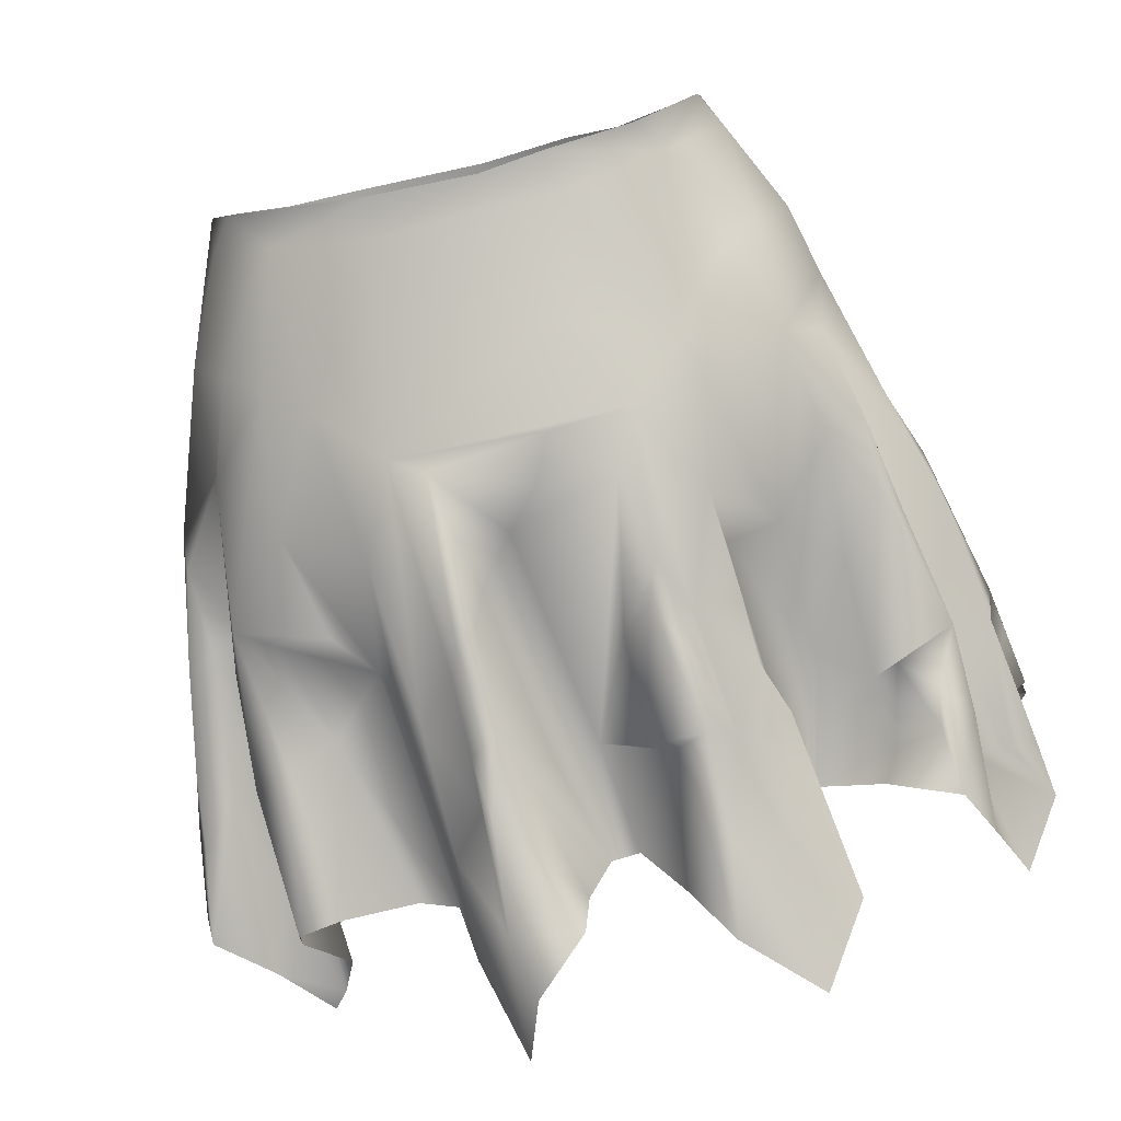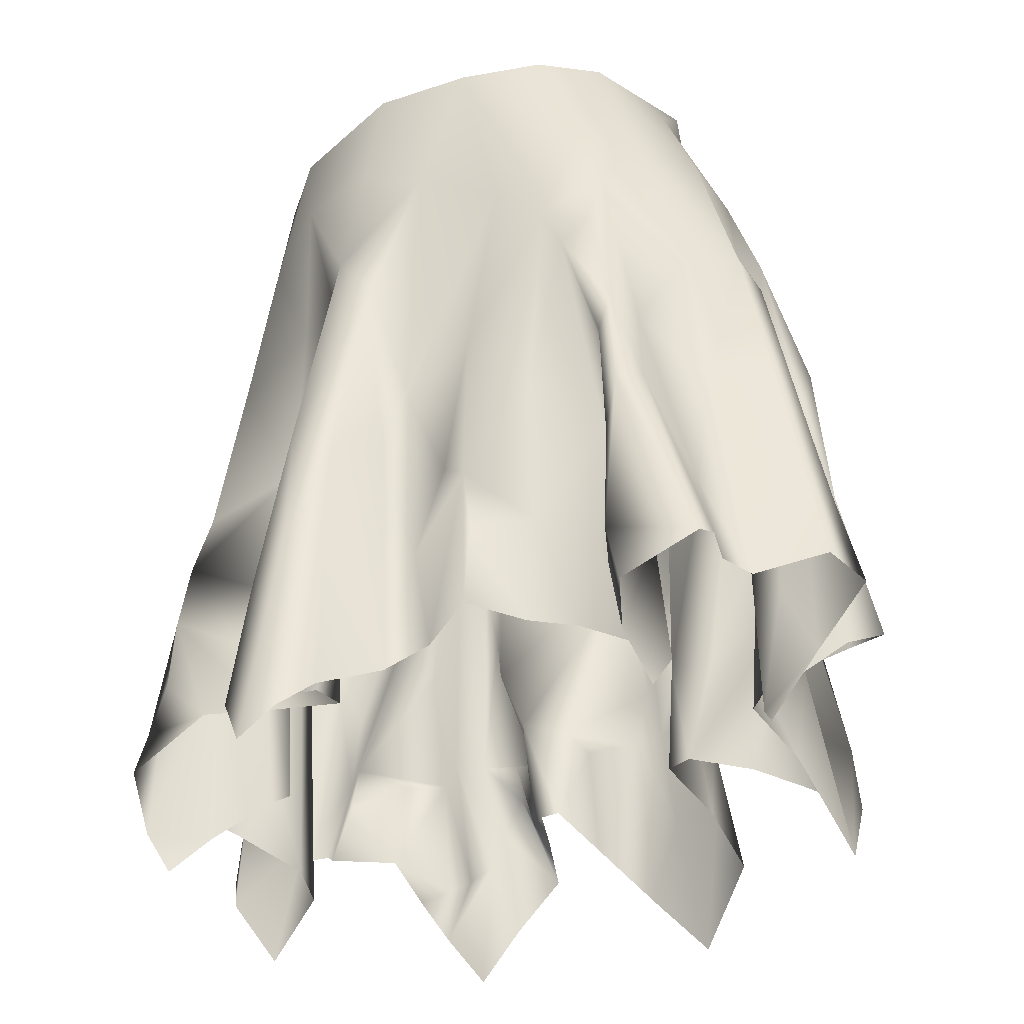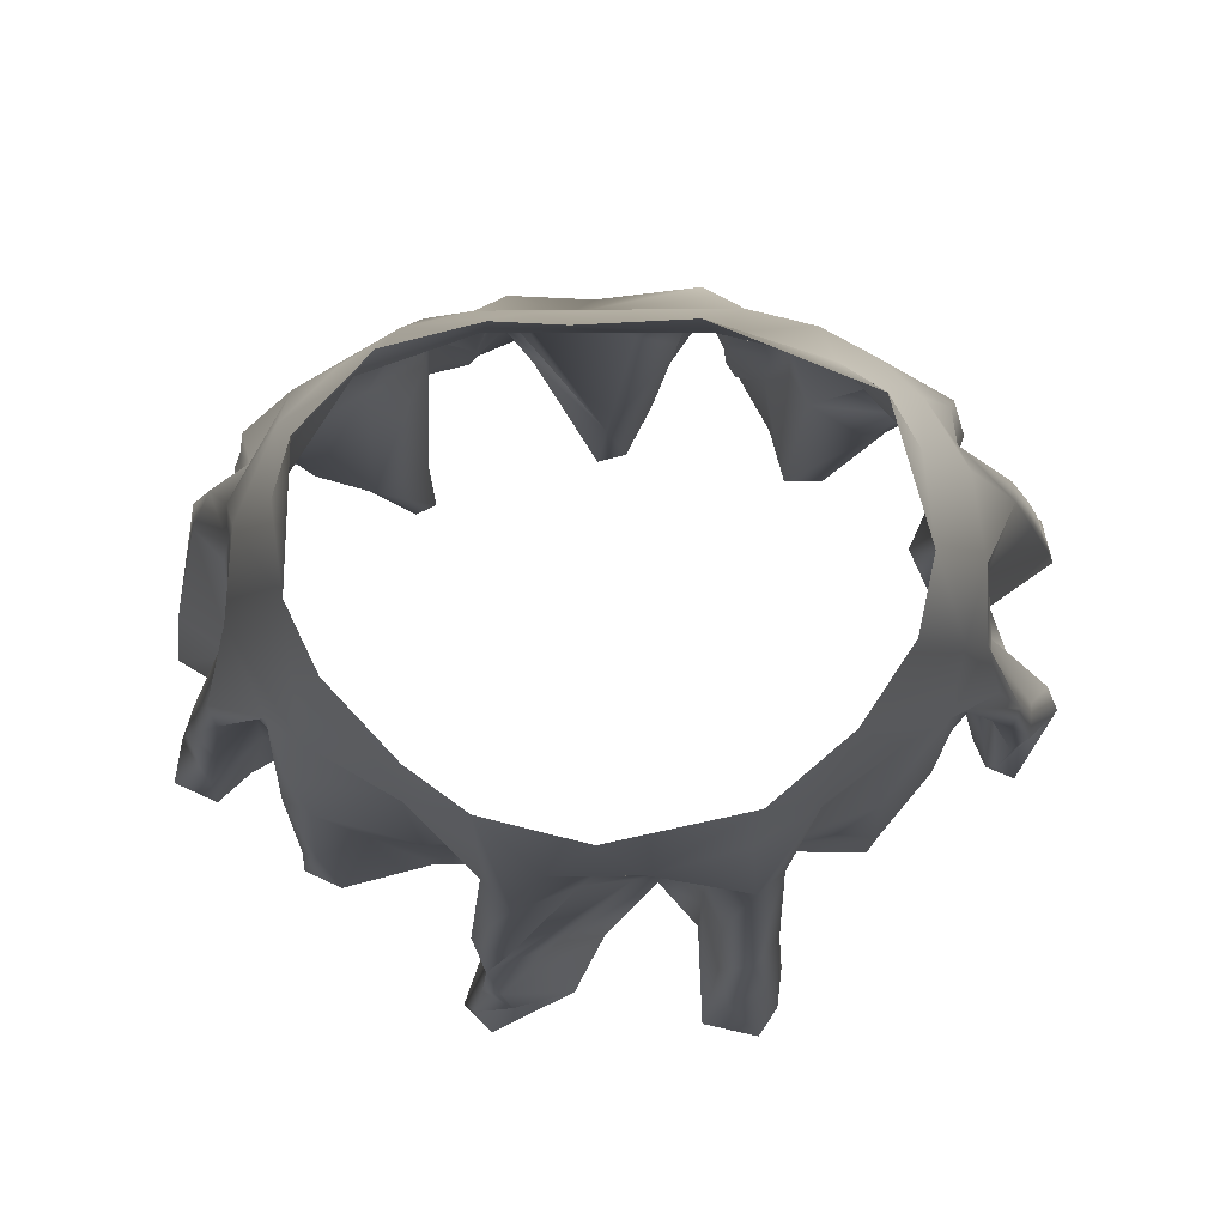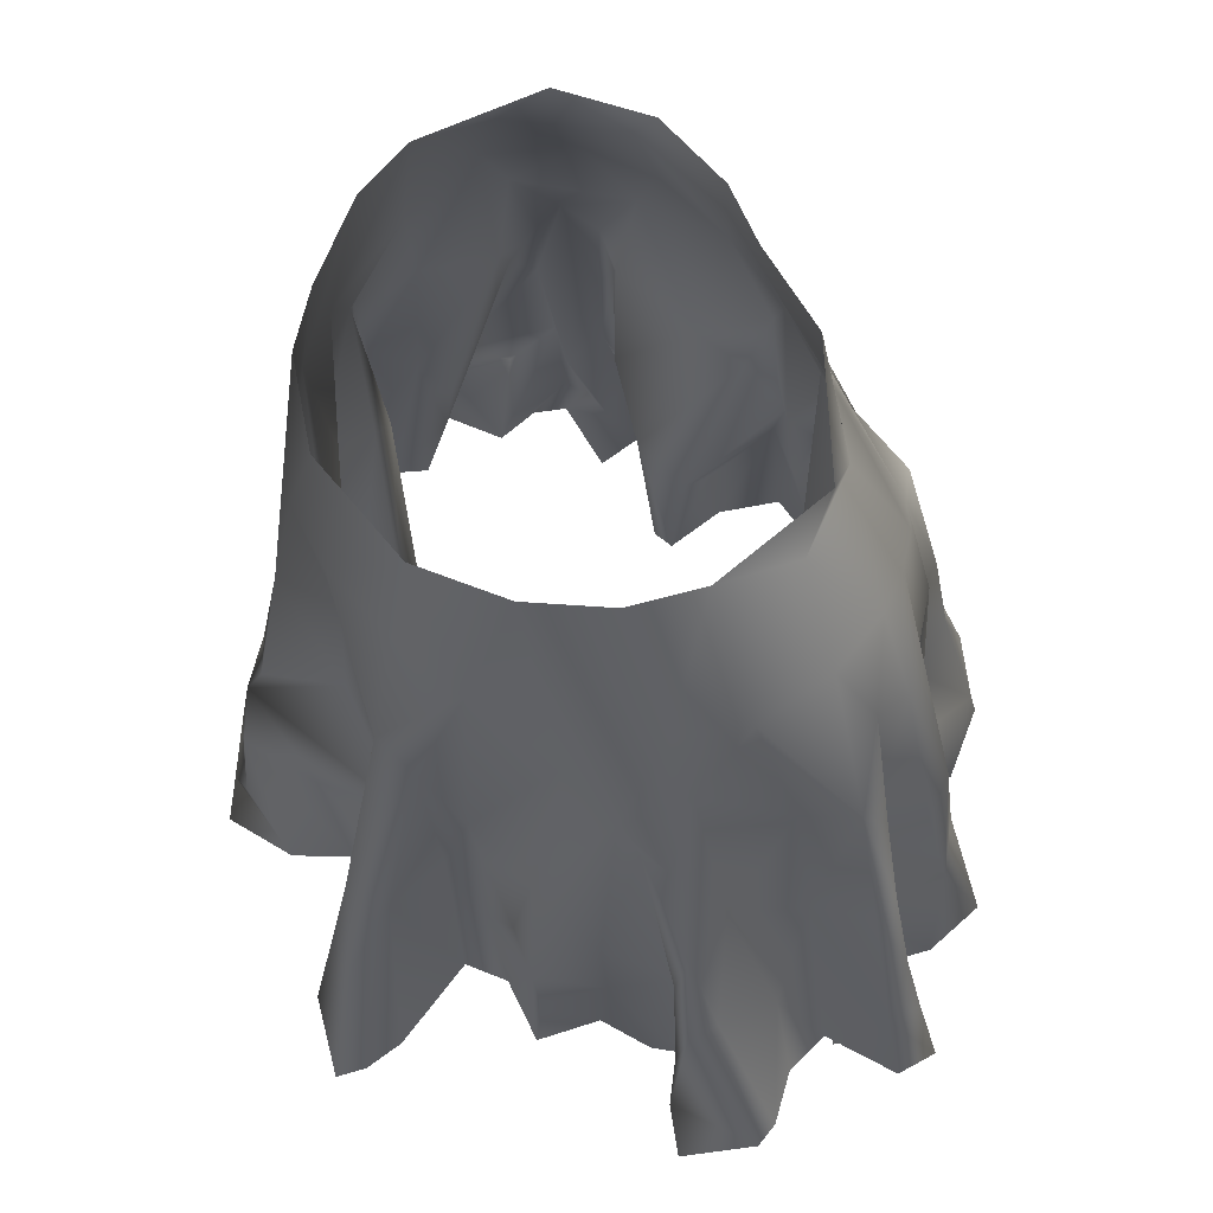
<metadata>
{"format":"obj","ext":"obj","renderer":"f3d","projection":"perspective","resolution":1024,"background":"white","views":[{"elev":-76.5,"azim":-165.0,"up":"+Z"},{"elev":-31.2,"azim":60.3,"up":"+Y"},{"elev":79.7,"azim":-1.0,"up":"+Y"},{"elev":58.9,"azim":64.2,"up":"+Y"}]}
</metadata>
<code>
o skirt_8_panels_Q4XSOXJDAT_sim
v 6.245 -51.4 -19.53
v 7.656 -48.18 -14.86
v 6.83 -42.08 -14.17
v -0.4925 -48.15 -9.938
v -2.7 -49.29 -14.59
v 1.176 -48.07 -10.32
v 2.998 -49 -17.66
v 2.607 -48.47 -14.15
v 6.506 -38.5 -16.02
v 5.8 -32.76 -15.2
v 6.694 -34.72 -12.95
v 5.033 -11.32 -7.335
v -8.793 -55.64 -18
v -5.928 -46.17 -17.25
v -4.817 -51.29 -18.32
v -5.618 -30.83 -14.36
v -6.899 -34.32 -12.88
v -6.657 -37.02 -14.78
v -8.361 -47.68 -15.65
v -7.598 -41.78 -14.19
v -4.933 -25.95 -13.54
v -2.931 -34.98 -12.17
v -4.727 -33.1 -14.63
v -6.525 -23 -11.92
v 4.399 -9.006 -7.365
v -1.599 -9.378 -7.263
v -5.67 -11.45 -7.577
v -5.344 -9.059 -7.432
v 4.959 -23.44 -13.09
v 2.607 -41.42 -11.46
v -0.465 -25.64 -13.17
v -6.026 -40.23 -16.33
v -2.593 -41.11 -13.33
v -1.78 -23.14 -11.72
v 7.008 -22.52 -11.67
v -3.996 -41.47 -14.16
v 6.184 -41.59 -17.43
v 0.07159 -41.32 -10.04
v -3.298 -17.61 -10.23
v -4.765 -43.13 -16.33
v 6.955 -48 -18.48
v 4.604 -32.14 -14.54
v 1.597 -28 -11.8
v 4.708 -37.54 -16.11
v 3.877 -30.68 -12.14
v -11.88 -51.62 -15.93
v -14.77 -47.82 -9.74
v -9.619 -37.73 -14.49
v -11.04 -47.97 -6.944
v -9.857 -48.01 -7.48
v -11.41 -49.16 -11.49
v -9.54 -31.65 -11.48
v -9.33 -27.95 -12.98
v -10.04 -20.28 -10.34
v -18.69 -48.52 -12.73
v -21.49 -55.46 -8.49
v -20.09 -51.94 -10.45
v -19.47 -33.36 -7.266
v -17.72 -22.9 -4.263
v -20.1 -40.83 -5.511
v -20.63 -40.28 -8.035
v -22.14 -48.18 -7.854
v -19.81 -47.92 -8.242
v -18.64 -27.56 -6.984
v -18.47 -31.54 -7.798
v -15.53 -21.87 -7.701
v -15.63 -15.97 -4.502
v -10.4 -8.966 -6.201
v -11.57 -10.9 -5.431
v -14.2 -8.704 -2.191
v -12.86 -40.52 -6.601
v -9.924 -42.11 -8.281
v -15.71 -35.68 -6.494
v -12.6 -31.62 -10.04
v -15.78 -46.27 -9.157
v -10.63 -40.93 -14.38
v -12.75 -17.03 -7.632
v -20.53 -45.03 -9.553
v -17.06 -41.48 -8.52
v -9.64 -34.5 -13.73
v -16.29 -28.27 -6.834
v -18.94 -42.89 -9.983
v -18.46 -45.01 -10.93
v -15.66 -41.79 -9.219
v -10.28 -42.92 -10.15
v -24.06 -51.89 -7.21
v -24.12 -43.78 0.3866
v -22.66 -49.32 4.956
v -21.72 -48.96 3.174
v -24.68 -47.66 1.437
v -23.39 -49.91 -4.714
v -21.54 -48.34 -1.702
v -22.88 -41.16 -6.196
v -21.96 -33.64 -4.625
v -20.33 -27.56 -3.953
v -18.51 -20.21 -1.647
v -25.26 -50.54 8.118
v -21.49 -56.92 6.734
v -19.96 -48.99 5.77
v -23.07 -53.05 8.986
v -20.39 -31.61 7.631
v -19.2 -38.81 6.063
v -20.47 -28.32 7.021
v -17.02 -23.87 8.366
v -22.11 -36.08 7.339
v -14.62 -9.429 5.129
v -15.34 -10.98 0.2895
v -13.01 -9.773 8.64
v -23.77 -41.1 0.1418
v -22.53 -42.09 -2.946
v -20.17 -35.96 3.789
v -21.48 -40.23 8.156
v -24.02 -44.78 6.42
v -21.69 -31.57 -2.834
v -23.24 -40.57 6.768
v -23.73 -48.56 -6.991
v -20.19 -39.35 1.804
v -19.37 -27.66 -1.212
v -20.14 -32.14 -1.219
v -18.61 -20.26 4.319
v -22.62 -46.41 8.753
v -17.74 -16.34 0.2571
v -19.11 -25.71 3.686
v -22.05 -35.2 5.967
v -21.05 -43.8 1.967
v -18.2 -53.72 5.697
v -17.68 -50.14 13.37
v -10.29 -51.17 13.02
v -17.01 -52.54 7.256
v -16.98 -46.91 9.204
v -17.87 -37.13 7.502
v -15.03 -20.66 10.07
v -6.276 -53.69 14.28
v -7.572 -56.15 17.34
v -6.508 -32.76 14.57
v -7.536 -35.83 18.45
v -8.892 -56.09 20.82
v -6.514 -45.34 17.95
v -8.448 -58.33 19.49
v -6.579 -25.06 16.38
v -9.434 -10.5 12.54
v -6.345 -10.51 14.86
v -7.049 -43.38 13.24
v -15.54 -50 14.41
v -16.52 -27.68 10.71
v -17.22 -44.29 12.95
v -10.04 -36.44 13.46
v -13.13 -41.1 12.55
v -6.03 -43.13 15.35
v -8.93 -46.86 12.46
v -10.76 -26.4 11.93
v -9.786 -16.9 13.49
v -17.52 -36.17 10.86
v -7.635 -34.81 13.4
v -6.638 -52.76 12.9
v -17.7 -50.79 11.15
v -15.63 -32.8 12.16
v -16.18 -41.43 13.47
v -0.5215 -50.87 17.32
v 4.899 -45.98 16.01
v 2.569 -51.03 14.29
v 4.851 -51.85 16.81
v -7.15 -53.33 22.61
v -7.99 -50.34 21.57
v -2.316 -51.17 20.49
v -7.324 -44.02 20.74
v -6.893 -39.3 20.07
v -5.07 -26.61 17.89
v 8.483 -57.89 22.93
v 5.045 -54.24 22.29
v 5.578 -34.14 18.37
v 7.305 -37.34 20.15
v 6.331 -47.17 21.63
v 8.447 -44.64 20.82
v 6.959 -24.19 17.45
v -0.8199 -10.81 16.3
v 6.5 -16.53 15.85
v 6.702 -10.32 14.85
v -3.118 -45.64 18.06
v 3.094 -37.35 14.9
v 4.734 -27.19 16.26
v 5.635 -42.55 19.88
v -1.727 -33.98 15.98
v -0.6067 -24.24 16.05
v -5.757 -48.09 21.51
v -6.222 -43.54 21
v 1.105 -44.07 14.78
v 1.511 -16.55 17.14
v -3.364 -18.03 16.96
v -5.665 -36.32 19.42
v 4.761 -37.23 16.18
v 9.538 -55.97 21.34
v 10.42 -50.54 12.73
v 14.93 -50.17 9.188
v 14.57 -49.92 12.89
v 8.069 -51.43 14.32
v 9.738 -54.21 19.14
v 8.81 -38.65 18.44
v 17.23 -51.08 7.237
v 18.93 -52.25 4.054
v 20.91 -53.87 3.826
v 20.9 -46.92 4.688
v 17.44 -25.92 8.229
v 18.99 -39.2 6.471
v 19.53 -35.83 6.116
v 21.65 -56.16 5.563
v 21.61 -45.43 5.339
v 18.79 -47.23 6.981
v 16.58 -23.79 9.049
v 10.96 -9.881 11.39
v 13.69 -9.192 7.486
v 8.498 -26.39 16.12
v 9.091 -44.25 13.07
v 8.261 -37.57 14.95
v 12.1 -40.16 12.88
v 15.74 -44.2 9.151
v 13.73 -32.44 12.37
v 9.94 -18.33 13.7
v 14.02 -21.02 10.67
v 16.95 -36.1 10.11
v 14.76 -45.12 12.61
v 14.46 -41.69 12.94
v 8.812 -33.39 13.74
v 21.56 -49.69 8.049
v 22.04 -53.66 7.596
v 22.79 -48.09 1.634
v 25.64 -47.7 -3.407
v 21.92 -47.91 -0.9284
v 25.68 -48.74 5.011
v 23.42 -51.58 8.585
v 21.87 -47.65 8.418
v 25.12 -48.29 3.719
v 21.93 -41.46 8.251
v 21.1 -34.32 8.06
v 19.32 -25.2 7.558
v 18.26 -20.64 5.916
v 25.21 -48.53 -6.048
v 22.38 -51.76 -4.679
v 19.97 -55.39 -3.037
v 18.48 -31.15 -3.324
v 19.06 -54.39 -3.261
v 20.83 -47.57 -3.513
v 18.7 -45.5 -3.164
v 21.64 -40.38 -4.871
v 17.23 -16.35 -1.783
v 22.19 -32.69 -3.805
v 20.64 -27.16 -3.648
v 20.57 -25.45 -2.201
v 14.59 -8.791 3.541
v 20.5 -32.36 -3.922
v 14.33 -10.37 -1.373
v 12.65 -8.364 -3.602
v 23.46 -38.53 -4.331
v 20.04 -34.38 -0.07035
v 19.05 -25.56 0.5872
v 22.61 -38.31 7.978
v 22.65 -37.63 6.257
v 16.75 -16.99 6.492
v 17.89 -16.86 2.653
v 21.27 -31.82 7.365
v 24.2 -43.38 -5.132
v 24.63 -42.46 -2.93
v 22.51 -33.49 -2.536
v 19.83 -31.47 4.561
v 21.13 -42.25 1.854
v 17.8 -51.98 -5.223
v 12.54 -48.29 -8.576
v 17.98 -34.44 -4.499
v 19.58 -48.9 -8.882
v 18.17 -42.65 -4.093
v 17.35 -22.26 -4.426
v 17.09 -22.12 -6.319
v 9.708 -51.12 -12.35
v 7.807 -55.52 -17.48
v 9.03 -37.07 -13.07
v 9.124 -44.64 -13.65
v 9.479 -27.65 -12.18
v 10.45 -19.17 -9.753
v 16.57 -47.18 -11.41
v 14.2 -25.82 -8.557
v 19.04 -47.3 -11.99
v 14.4 -37.75 -8.495
v 15.91 -31.85 -8.4
v 9.933 -46.4 -9.561
v 10.37 -49.04 -8.799
v 12.91 -31.71 -9.819
v 12.99 -17.6 -7.784
v 15.19 -16.74 -5.463
v 10.59 -10.49 -5.638
v 10.03 -35.66 -11.74
v 18.22 -30.2 -8.697
v 19.57 -39.43 -8.768
v 19.01 -32.95 -7.455
v 17.13 -38.46 -10.37
v 10.88 -34.31 -9.601
f 41 2 274
f 41 3 2
f 7 41 1
f 35 11 10
f 15 40 5
f 21 22 16
f 26 27 28
f 16 18 17
f 32 33 36
f 26 25 12
f 7 8 37
f 40 15 14
f 5 36 4
f 17 18 20
f 23 18 16
f 30 6 38
f 41 9 3
f 29 35 10
f 13 14 15
f 274 1 41
f 14 32 40
f 17 24 16
f 6 30 44
f 41 37 9
f 9 11 3
f 22 23 16
f 14 20 32
f 14 19 20
f 21 16 24
f 34 21 24
f 31 43 21
f 18 32 20
f 45 29 42
f 35 24 39
f 34 35 29
f 43 38 21
f 36 5 40
f 22 21 38
f 33 23 22
f 29 31 34
f 23 33 32
f 29 43 31
f 43 29 45
f 44 30 42
f 37 8 44
f 10 9 44
f 10 44 42
f 37 44 9
f 35 34 24
f 45 30 38
f 42 30 45
f 11 9 10
f 19 14 13
f 33 22 38
f 4 36 38
f 12 27 26
f 6 4 38
f 39 12 35
f 41 7 37
f 36 33 38
f 43 45 38
f 31 21 34
f 29 10 42
f 23 32 18
f 32 36 40
f 44 8 6
f 27 12 39
f 20 48 17
f 50 85 51
f 55 83 47
f 59 58 60
f 63 62 60
f 66 96 67
f 59 64 58
f 67 107 69
f 69 70 68
f 75 49 47
f 61 84 79
f 76 51 85
f 54 27 39
f 53 24 17
f 47 83 75
f 54 39 24
f 96 66 59
f 59 66 64
f 78 55 57
f 76 20 19
f 53 17 80
f 69 68 28
f 57 56 63
f 54 24 53
f 78 60 61
f 61 58 65
f 66 67 77
f 78 82 55
f 61 82 78
f 65 58 64
f 81 73 65
f 81 74 73
f 78 63 60
f 19 46 76
f 52 53 80
f 74 53 52
f 64 81 65
f 53 74 54
f 77 69 54
f 74 81 66
f 75 83 79
f 46 51 76
f 74 66 54
f 78 57 63
f 65 84 61
f 48 76 72
f 54 66 77
f 52 71 74
f 76 48 20
f 48 80 17
f 73 71 84
f 84 71 75
f 65 73 84
f 107 70 69
f 85 50 72
f 49 75 71
f 69 27 54
f 28 27 69
f 19 13 46
f 84 75 79
f 83 82 79
f 82 61 79
f 83 55 82
f 81 64 66
f 71 50 49
f 72 50 71
f 58 61 60
f 67 69 77
f 71 73 74
f 52 72 71
f 72 76 85
f 52 48 72
f 52 80 48
f 94 114 95
f 60 94 59
f 98 99 100
f 101 102 104
f 121 99 102
f 125 119 114
f 117 125 111
f 110 109 93
f 96 118 122
f 91 116 86
f 103 123 124
f 94 93 109
f 92 90 87
f 116 62 86
f 107 106 70
f 88 97 113
f 104 132 120
f 121 97 100
f 89 88 125
f 103 104 120
f 109 90 125
f 93 60 62
f 63 56 86
f 112 101 105
f 116 92 93
f 114 118 95
f 132 106 120
f 121 113 97
f 115 121 112
f 121 102 112
f 103 105 101
f 105 103 124
f 111 124 123
f 118 111 123
f 103 101 104
f 122 123 120
f 62 116 93
f 132 108 106
f 106 107 122
f 96 122 67
f 103 120 123
f 113 115 124
f 92 116 91
f 122 107 67
f 124 115 105
f 114 119 118
f 109 114 94
f 109 110 87
f 60 93 94
f 94 95 59
f 119 125 117
f 111 113 124
f 88 111 125
f 63 86 62
f 87 90 109
f 92 87 110
f 95 96 59
f 93 92 110
f 121 100 99
f 101 112 102
f 121 115 113
f 118 119 117
f 117 111 118
f 90 89 125
f 123 122 118
f 113 111 88
f 106 122 120
f 105 115 112
f 109 125 114
f 95 118 96
f 150 148 128
f 138 136 149
f 134 139 137
f 148 144 128
f 146 153 131
f 136 135 149
f 135 136 140
f 133 149 155
f 142 141 152
f 99 126 102
f 152 108 132
f 135 140 152
f 134 137 138
f 149 135 143
f 102 126 129
f 131 153 104
f 151 152 132
f 149 143 155
f 157 148 147
f 104 102 131
f 155 150 128
f 145 104 153
f 147 154 151
f 145 132 104
f 143 135 154
f 157 151 145
f 130 131 129
f 145 151 132
f 146 158 153
f 154 150 143
f 130 129 156
f 129 131 102
f 131 130 146
f 153 157 145
f 157 158 148
f 152 154 135
f 133 138 149
f 148 158 144
f 127 158 146
f 147 148 150
f 154 147 150
f 108 152 141
f 98 126 99
f 146 156 127
f 152 140 142
f 134 138 133
f 157 147 151
f 152 151 154
f 155 143 150
f 158 127 144
f 156 146 130
f 157 153 158
f 137 166 138
f 179 186 159
f 160 161 162
f 140 136 168
f 189 176 142
f 168 189 142
f 169 174 173
f 172 173 174
f 178 188 177
f 178 176 188
f 180 161 160
f 183 180 184
f 185 186 166
f 181 180 191
f 175 177 188
f 173 172 182
f 164 163 165
f 176 189 188
f 168 142 140
f 181 175 188
f 165 185 164
f 190 168 136
f 182 171 191
f 172 175 171
f 185 165 186
f 167 136 138
f 190 136 167
f 182 160 170
f 160 182 191
f 171 181 191
f 180 187 161
f 166 137 164
f 175 181 171
f 184 189 168
f 161 187 179
f 183 168 190
f 179 167 186
f 164 185 166
f 168 183 184
f 166 167 138
f 167 187 183
f 167 179 187
f 166 186 167
f 173 170 169
f 184 181 188
f 170 173 182
f 191 180 160
f 164 137 163
f 181 184 180
f 179 159 161
f 183 187 180
f 162 170 160
f 184 188 189
f 171 182 172
f 190 167 183
f 159 186 165
f 192 174 169
f 172 198 212
f 201 225 202
f 223 212 214
f 194 199 216
f 202 204 208
f 207 202 224
f 212 175 172
f 194 221 195
f 205 204 207
f 204 203 220
f 201 202 200
f 198 174 192
f 177 218 178
f 175 218 177
f 217 220 209
f 197 196 198
f 210 219 209
f 172 174 198
f 222 215 213
f 192 197 198
f 223 218 212
f 217 223 215
f 219 218 223
f 219 223 217
f 203 204 205
f 216 220 222
f 216 222 221
f 216 208 204
f 220 216 204
f 214 212 198
f 196 213 214
f 198 196 214
f 200 208 199
f 221 222 195
f 204 202 207
f 193 222 213
f 193 195 222
f 193 213 196
f 218 175 212
f 194 216 221
f 200 202 208
f 217 222 220
f 217 215 222
f 199 208 216
f 217 209 219
f 218 219 210
f 209 220 203
f 178 218 210
f 223 213 215
f 223 214 213
f 206 225 201
f 224 202 225
f 207 233 205
f 229 231 230
f 235 209 203
f 209 258 210
f 250 243 240
f 252 249 251
f 246 253 250
f 247 250 240
f 248 255 254
f 264 265 254
f 245 251 249
f 257 232 265
f 230 231 224
f 260 203 234
f 245 248 271
f 203 205 234
f 258 209 236
f 242 243 250
f 237 238 244
f 236 255 259
f 239 241 238
f 236 209 235
f 210 258 211
f 244 250 253
f 240 271 247
f 233 256 234
f 236 259 258
f 244 261 237
f 246 250 247
f 248 246 247
f 246 248 263
f 253 263 262
f 264 255 236
f 244 242 250
f 207 231 233
f 237 262 227
f 248 247 271
f 254 263 248
f 260 235 203
f 260 256 257
f 259 248 245
f 254 255 264
f 236 235 260
f 259 249 258
f 238 241 242
f 256 233 231
f 263 254 262
f 244 238 242
f 263 253 246
f 260 264 236
f 229 232 257
f 256 229 257
f 261 262 237
f 260 257 264
f 233 234 205
f 262 254 228
f 228 227 262
f 224 225 230
f 259 255 248
f 226 228 265
f 258 249 211
f 231 229 256
f 261 244 253
f 265 232 226
f 245 249 259
f 207 224 231
f 264 257 265
f 253 262 261
f 256 260 234
f 228 254 265
f 243 242 241
f 273 284 285
f 2 3 276
f 35 12 278
f 252 289 25
f 12 25 289
f 35 275 11
f 279 267 282
f 277 278 280
f 269 270 266
f 288 271 272
f 276 273 274
f 270 243 266
f 288 245 271
f 270 240 243
f 268 270 292
f 282 267 285
f 275 3 11
f 272 271 268
f 287 280 278
f 289 252 251
f 12 289 278
f 3 275 276
f 295 290 277
f 277 275 35
f 268 240 270
f 278 277 35
f 286 295 280
f 291 272 293
f 291 287 272
f 285 284 295
f 283 291 282
f 276 284 273
f 288 287 289
f 274 2 276
f 292 270 269
f 289 287 278
f 281 294 292
f 287 291 280
f 294 291 292
f 293 268 292
f 271 240 268
f 295 277 280
f 291 294 282
f 292 291 293
f 282 294 279
f 295 282 285
f 290 276 275
f 290 295 284
f 251 245 288
f 241 266 243
f 281 279 294
f 269 281 292
f 287 288 272
f 275 277 290
f 295 286 283
f 272 268 293
f 286 291 283
f 280 291 286
f 288 289 251
f 282 295 283
f 276 290 284

</code>
